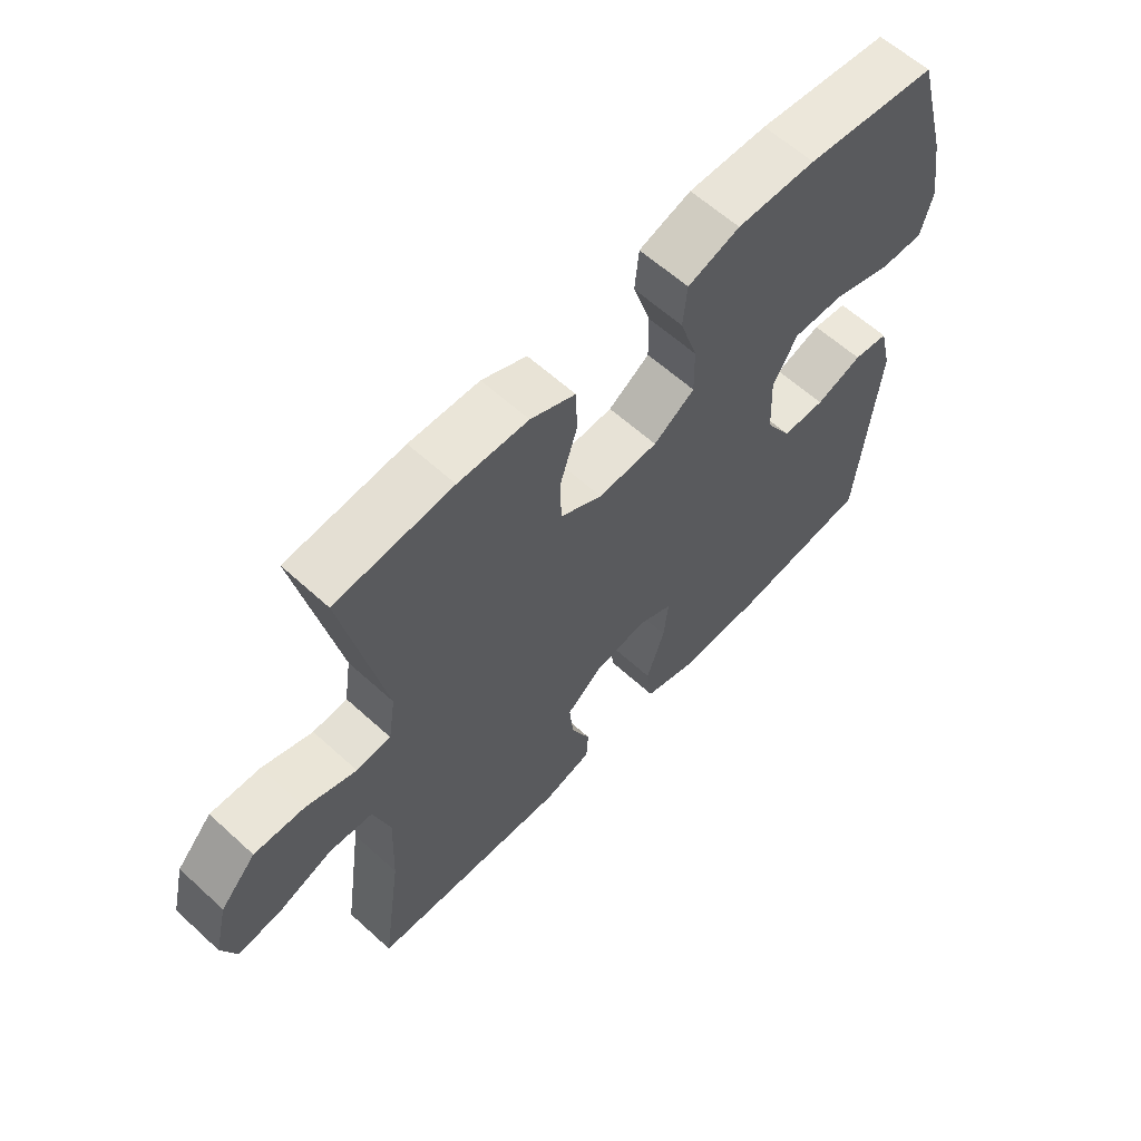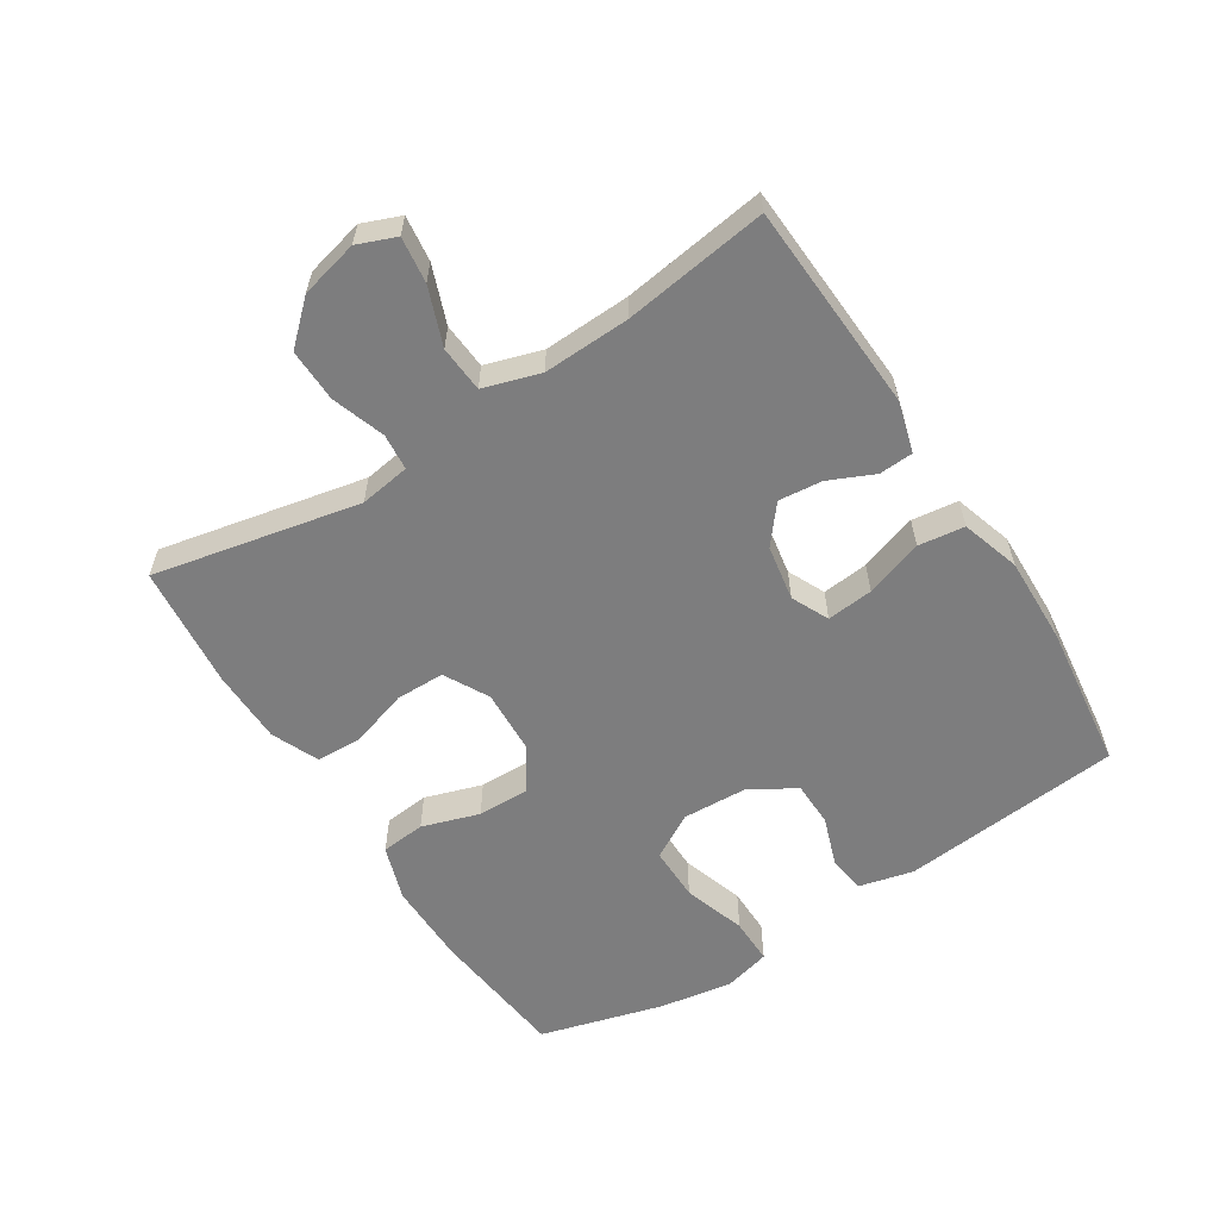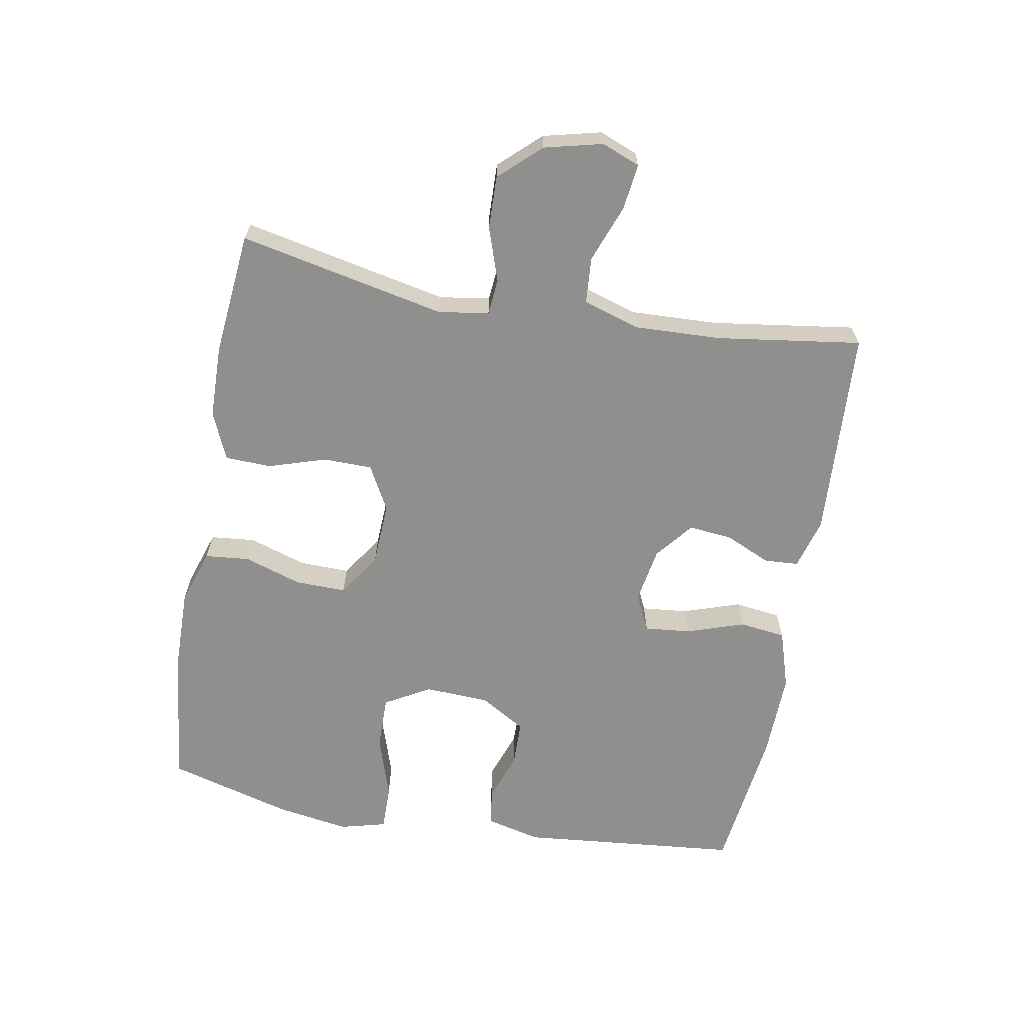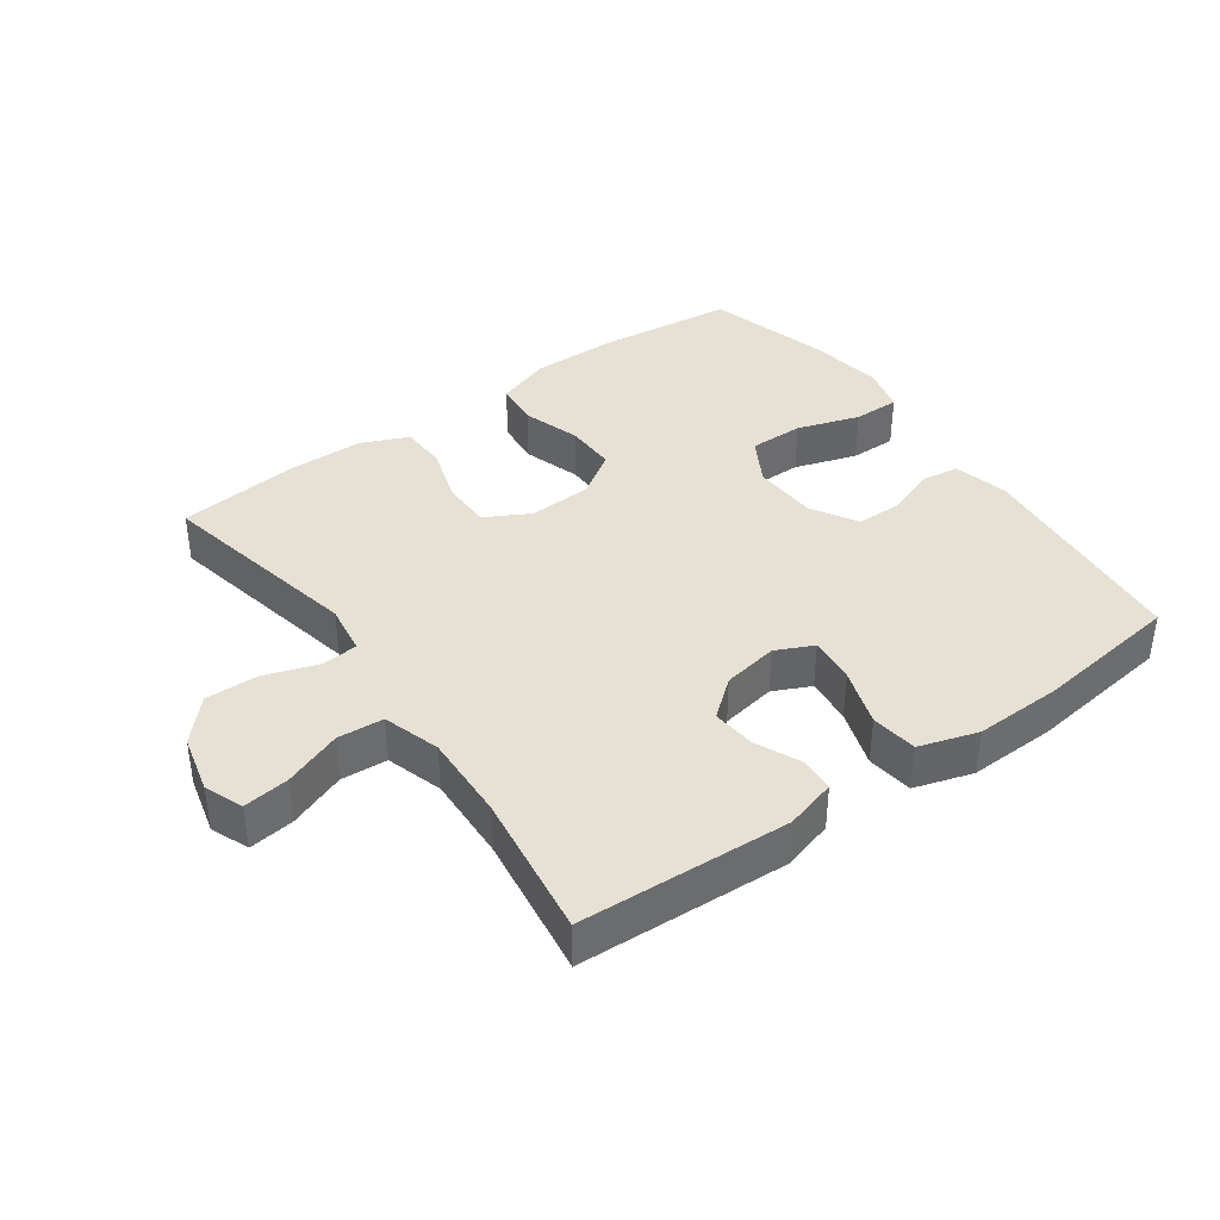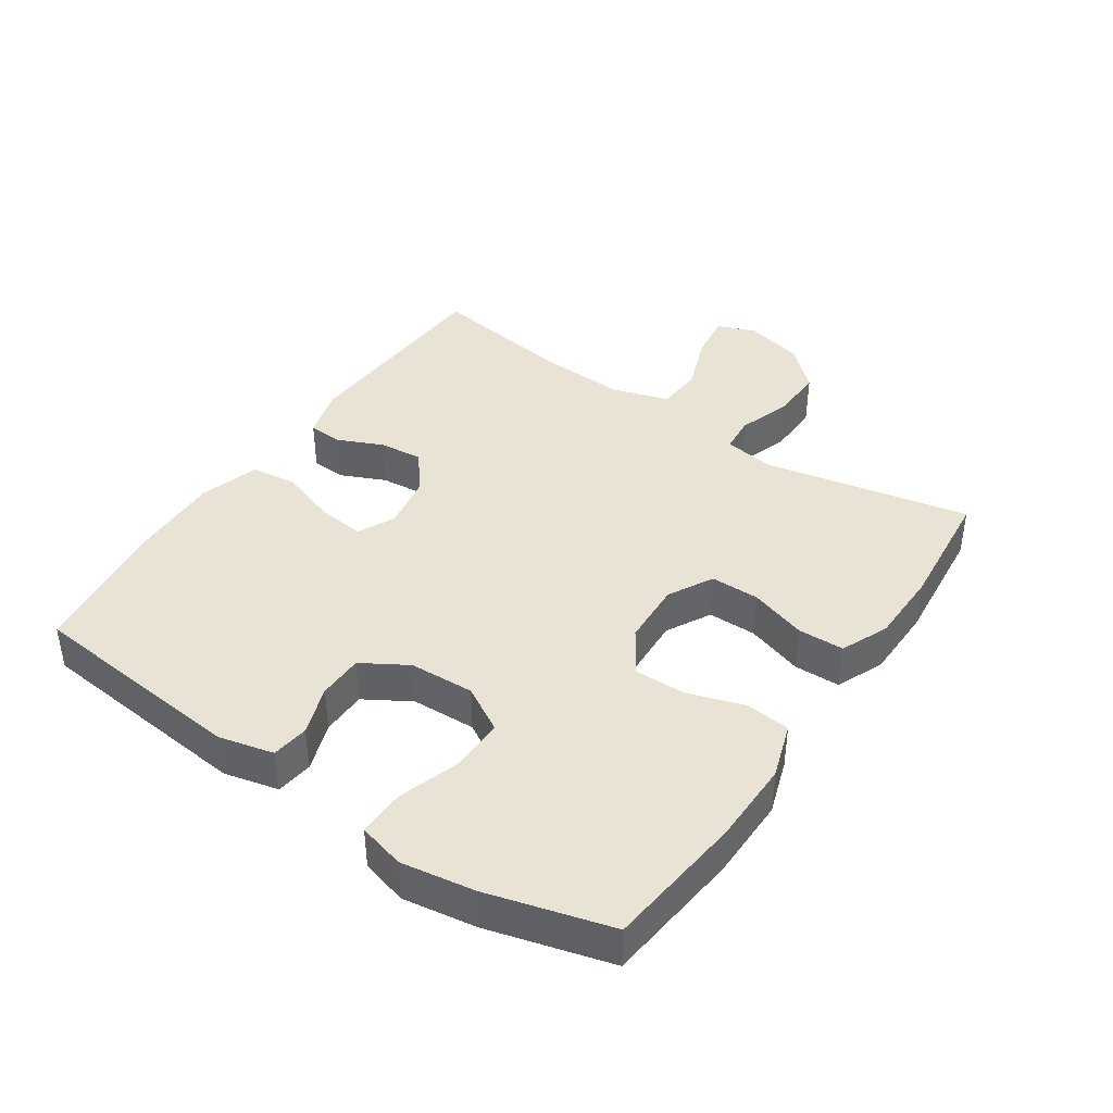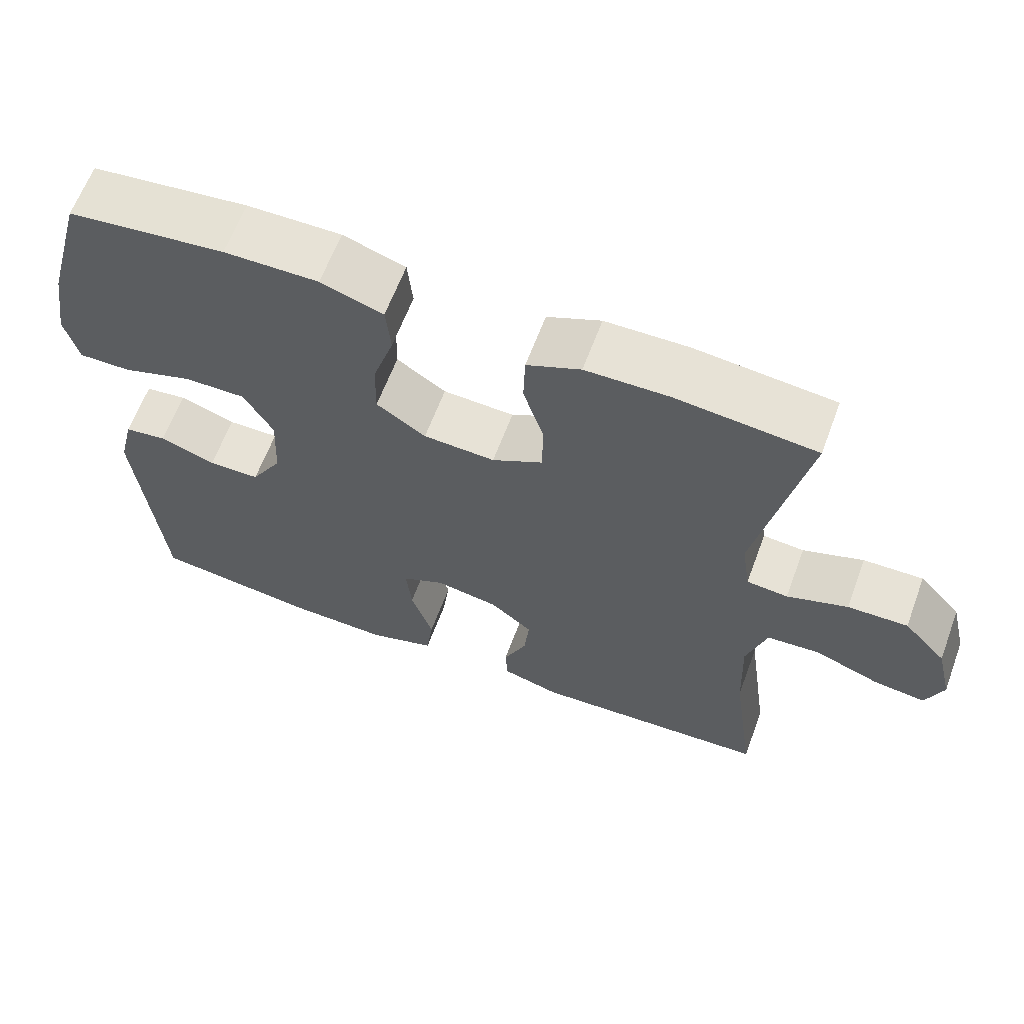
<metadata>
{"format":"obj","ext":"obj","renderer":"f3d","projection":"perspective","resolution":1024,"background":"white","views":[{"elev":60.7,"azim":133.0,"up":"+Z"},{"elev":-59.1,"azim":122.5,"up":"+Y"},{"elev":-65.2,"azim":79.9,"up":"+Y"},{"elev":39.3,"azim":144.4,"up":"+Y"},{"elev":41.2,"azim":-55.8,"up":"+Y"},{"elev":62.8,"azim":20.4,"up":"+Z"}]}
</metadata>
<code>
o path2086_path2086.001
v -0.5736 0.0375 0.3123
v -0.5921 0.0375 0.1979
v -0.5733 0.0375 0.1255
v -0.5012 0.0375 0.1266
v -0.4035 0.0375 0.1583
v -0.319 0.0375 0.1594
v -0.2788 0.0375 0.08898
v -0.2835 0.0375 -0.01238
v -0.3262 0.0375 -0.08378
v -0.3971 0.0375 -0.08491
v -0.4741 0.0375 -0.05795
v -0.532 0.0375 -0.0657
v -0.553 0.0375 -0.1515
v -0.5199 0.0375 -0.4963
v -0.2929 0.0375 -0.525
v -0.1561 0.0375 -0.5284
v -0.0647 0.0375 -0.4996
v -0.05523 0.0375 -0.4273
v -0.08523 0.0375 -0.3374
v -0.09241 0.0375 -0.2648
v -0.03431 0.0375 -0.2373
v 0.05225 0.0375 -0.2522
v 0.1107 0.0375 -0.2995
v 0.1037 0.0375 -0.3676
v 0.07186 0.0375 -0.4383
v 0.07507 0.0375 -0.4918
v 0.1546 0.0375 -0.5141
v 0.4821 0.0375 -0.4963
v 0.4503 0.0375 -0.2708
v 0.4451 0.0375 -0.1357
v 0.4726 0.0375 -0.04716
v 0.5448 0.0375 -0.04175
v 0.6349 0.0375 -0.07555
v 0.7062 0.0375 -0.08445
v 0.7299 0.0375 -0.02468
v 0.7078 0.0375 0.06601
v 0.6493 0.0375 0.1295
v 0.5665 0.0375 0.1273
v 0.4833 0.0375 0.09901
v 0.4266 0.0375 0.104
v 0.4147 0.0375 0.1831
v 0.4821 0.0375 0.5054
v 0.2893 0.0375 0.5245
v 0.1744 0.0375 0.5223
v 0.1003 0.0375 0.4901
v 0.09805 0.0375 0.418
v 0.1262 0.0375 0.3285
v 0.1253 0.0375 0.2522
v 0.05559 0.0375 0.2145
v -0.04308 0.0375 0.2191
v -0.1111 0.0375 0.2645
v -0.1094 0.0375 0.3443
v -0.08041 0.0375 0.4337
v -0.08713 0.0375 0.5033
v -0.173 0.0375 0.5318
v -0.3031 0.0375 0.5301
v -0.5199 0.0375 0.5054
v -0.5736 -0.0375 0.3123
v -0.5921 -0.0375 0.1979
v -0.5733 -0.0375 0.1255
v -0.5012 -0.0375 0.1266
v -0.4035 -0.0375 0.1583
v -0.319 -0.0375 0.1594
v -0.2788 -0.0375 0.08898
v -0.2835 -0.0375 -0.01238
v -0.3262 -0.0375 -0.08378
v -0.3971 -0.0375 -0.08491
v -0.4741 -0.0375 -0.05795
v -0.532 -0.0375 -0.0657
v -0.553 -0.0375 -0.1515
v -0.5199 -0.0375 -0.4963
v -0.2929 -0.0375 -0.525
v -0.1561 -0.0375 -0.5284
v -0.0647 -0.0375 -0.4996
v -0.05523 -0.0375 -0.4273
v -0.08523 -0.0375 -0.3374
v -0.09241 -0.0375 -0.2648
v -0.03431 -0.0375 -0.2373
v 0.05225 -0.0375 -0.2522
v 0.1107 -0.0375 -0.2995
v 0.1037 -0.0375 -0.3676
v 0.07186 -0.0375 -0.4383
v 0.07507 -0.0375 -0.4918
v 0.1546 -0.0375 -0.5141
v 0.4821 -0.0375 -0.4963
v 0.4503 -0.0375 -0.2708
v 0.4451 -0.0375 -0.1357
v 0.4726 -0.0375 -0.04716
v 0.5448 -0.0375 -0.04175
v 0.6349 -0.0375 -0.07555
v 0.7062 -0.0375 -0.08445
v 0.7299 -0.0375 -0.02468
v 0.7078 -0.0375 0.06601
v 0.6493 -0.0375 0.1295
v 0.5665 -0.0375 0.1273
v 0.4833 -0.0375 0.09901
v 0.4266 -0.0375 0.104
v 0.4147 -0.0375 0.1831
v 0.4821 -0.0375 0.5054
v 0.2893 -0.0375 0.5245
v 0.1744 -0.0375 0.5223
v 0.1003 -0.0375 0.4901
v 0.09805 -0.0375 0.418
v 0.1262 -0.0375 0.3285
v 0.1253 -0.0375 0.2522
v 0.05559 -0.0375 0.2145
v -0.04308 -0.0375 0.2191
v -0.1111 -0.0375 0.2645
v -0.1094 -0.0375 0.3443
v -0.08041 -0.0375 0.4337
v -0.08713 -0.0375 0.5033
v -0.173 -0.0375 0.5318
v -0.3031 -0.0375 0.5301
v -0.5199 -0.0375 0.5054
v -0.08713 0.0375 0.5033
v -0.08713 0.0375 0.5033
v -0.173 0.0375 0.5318
v -0.3031 0.0375 0.5301
v 0.2893 0.0375 0.5245
v 0.1744 0.0375 0.5223
v 0.1003 0.0375 0.4901
v 0.1003 0.0375 0.4901
v 0.4821 0.0375 0.5054
v 0.4821 0.0375 0.5054
v -0.5199 0.0375 0.5054
v -0.5199 0.0375 0.5054
v -0.08041 0.0375 0.4337
v 0.09805 0.0375 0.418
v -0.1094 0.0375 0.3443
v -0.5736 0.0375 0.3123
v 0.1262 0.0375 0.3285
v -0.1111 0.0375 0.2645
v 0.1253 0.0375 0.2522
v 0.1253 0.0375 0.2522
v -0.5921 0.0375 0.1979
v 0.4147 0.0375 0.1831
v -0.04308 0.0375 0.2191
v 0.05559 0.0375 0.2145
v -0.5733 0.0375 0.1255
v -0.5733 0.0375 0.1255
v 0.4266 0.0375 0.104
v 0.4266 0.0375 0.104
v -0.4035 0.0375 0.1583
v -0.319 0.0375 0.1594
v -0.319 0.0375 0.1594
v -0.2788 0.0375 0.08898
v -0.5012 0.0375 0.1266
v 0.7078 0.0375 0.06601
v 0.6493 0.0375 0.1295
v 0.5665 0.0375 0.1273
v 0.4833 0.0375 0.09901
v -0.2835 0.0375 -0.01238
v 0.7299 0.0375 -0.02468
v -0.3262 0.0375 -0.08378
v 0.7062 0.0375 -0.08445
v 0.7062 0.0375 -0.08445
v 0.6349 0.0375 -0.07555
v 0.5448 0.0375 -0.04175
v 0.4726 0.0375 -0.04716
v 0.4726 0.0375 -0.04716
v 0.4451 0.0375 -0.1357
v -0.3971 0.0375 -0.08491
v -0.4741 0.0375 -0.05795
v -0.532 0.0375 -0.0657
v -0.532 0.0375 -0.0657
v -0.553 0.0375 -0.1515
v 0.4503 0.0375 -0.2708
v -0.03431 0.0375 -0.2373
v 0.05225 0.0375 -0.2522
v -0.09241 0.0375 -0.2648
v -0.09241 0.0375 -0.2648
v 0.1107 0.0375 -0.2995
v -0.08523 0.0375 -0.3374
v 0.1037 0.0375 -0.3676
v -0.05523 0.0375 -0.4273
v 0.07186 0.0375 -0.4383
v 0.4821 0.0375 -0.4963
v 0.4821 0.0375 -0.4963
v -0.0647 0.0375 -0.4996
v -0.0647 0.0375 -0.4996
v 0.07507 0.0375 -0.4918
v 0.07507 0.0375 -0.4918
v -0.5199 0.0375 -0.4963
v -0.5199 0.0375 -0.4963
v 0.1546 0.0375 -0.5141
v -0.1561 0.0375 -0.5284
v -0.2929 0.0375 -0.525
v -0.08713 -0.0375 0.5033
v -0.08713 -0.0375 0.5033
v -0.173 -0.0375 0.5318
v -0.3031 -0.0375 0.5301
v 0.2893 -0.0375 0.5245
v 0.1744 -0.0375 0.5223
v 0.1003 -0.0375 0.4901
v 0.1003 -0.0375 0.4901
v 0.4821 -0.0375 0.5054
v 0.4821 -0.0375 0.5054
v -0.5199 -0.0375 0.5054
v -0.5199 -0.0375 0.5054
v -0.08041 -0.0375 0.4337
v 0.09805 -0.0375 0.418
v -0.1094 -0.0375 0.3443
v -0.5736 -0.0375 0.3123
v 0.1262 -0.0375 0.3285
v -0.1111 -0.0375 0.2645
v 0.1253 -0.0375 0.2522
v 0.1253 -0.0375 0.2522
v -0.5921 -0.0375 0.1979
v 0.4147 -0.0375 0.1831
v -0.04308 -0.0375 0.2191
v 0.05559 -0.0375 0.2145
v -0.5733 -0.0375 0.1255
v -0.5733 -0.0375 0.1255
v 0.4266 -0.0375 0.104
v 0.4266 -0.0375 0.104
v -0.4035 -0.0375 0.1583
v -0.319 -0.0375 0.1594
v -0.319 -0.0375 0.1594
v -0.2788 -0.0375 0.08898
v -0.5012 -0.0375 0.1266
v 0.7078 -0.0375 0.06601
v 0.6493 -0.0375 0.1295
v 0.5665 -0.0375 0.1273
v 0.4833 -0.0375 0.09901
v -0.2835 -0.0375 -0.01238
v 0.7299 -0.0375 -0.02468
v -0.3262 -0.0375 -0.08378
v 0.7062 -0.0375 -0.08445
v 0.7062 -0.0375 -0.08445
v 0.6349 -0.0375 -0.07555
v 0.5448 -0.0375 -0.04175
v 0.4726 -0.0375 -0.04716
v 0.4726 -0.0375 -0.04716
v 0.4451 -0.0375 -0.1357
v -0.3971 -0.0375 -0.08491
v -0.4741 -0.0375 -0.05795
v -0.532 -0.0375 -0.0657
v -0.532 -0.0375 -0.0657
v -0.553 -0.0375 -0.1515
v 0.4503 -0.0375 -0.2708
v -0.03431 -0.0375 -0.2373
v 0.05225 -0.0375 -0.2522
v -0.09241 -0.0375 -0.2648
v -0.09241 -0.0375 -0.2648
v 0.1107 -0.0375 -0.2995
v -0.08523 -0.0375 -0.3374
v 0.1037 -0.0375 -0.3676
v -0.05523 -0.0375 -0.4273
v 0.07186 -0.0375 -0.4383
v 0.4821 -0.0375 -0.4963
v 0.4821 -0.0375 -0.4963
v -0.0647 -0.0375 -0.4996
v -0.0647 -0.0375 -0.4996
v 0.07507 -0.0375 -0.4918
v 0.07507 -0.0375 -0.4918
v -0.5199 -0.0375 -0.4963
v -0.5199 -0.0375 -0.4963
v 0.1546 -0.0375 -0.5141
v -0.1561 -0.0375 -0.5284
v -0.2929 -0.0375 -0.525
f 192 209 196
f 226 221 230
f 225 210 219
f 223 231 222
f 259 246 260
f 222 231 221
f 192 204 209
f 241 225 243
f 214 209 206
f 260 235 256
f 239 236 237
f 191 202 190
f 211 214 206
f 246 259 248
f 230 221 231
f 240 258 250
f 243 260 246
f 245 234 242
f 243 225 227
f 217 202 191
f 242 211 241
f 191 203 216
f 220 208 212
f 220 203 208
f 254 258 249
f 203 191 198
f 204 193 201
f 228 226 230
f 224 231 223
f 241 210 225
f 216 203 220
f 241 211 210
f 210 205 219
f 234 232 214
f 242 234 214
f 201 193 194
f 234 245 240
f 260 227 235
f 258 240 247
f 193 204 192
f 248 259 252
f 235 236 239
f 247 240 245
f 242 214 211
f 260 243 227
f 206 209 204
f 214 232 224
f 190 200 188
f 249 258 247
f 231 224 232
f 190 202 200
f 219 205 217
f 202 217 205
f 256 235 239
f 216 217 191
f 116 55 112 189
f 55 56 113 112
f 43 44 101 100
f 44 122 195 101
f 124 43 100 197
f 56 126 199 113
f 53 54 111 110
f 45 46 103 102
f 52 53 110 109
f 57 1 58 114
f 46 47 104 103
f 51 52 109 108
f 47 134 207 104
f 1 2 59 58
f 41 42 99 98
f 50 51 108 107
f 48 49 106 105
f 49 50 107 106
f 2 140 213 59
f 142 41 98 215
f 5 145 218 62
f 6 7 64 63
f 4 5 62 61
f 3 4 61 60
f 36 37 94 93
f 37 38 95 94
f 38 39 96 95
f 39 40 97 96
f 7 8 65 64
f 35 36 93 92
f 8 9 66 65
f 156 35 92 229
f 33 34 91 90
f 32 33 90 89
f 160 32 89 233
f 30 31 88 87
f 10 11 68 67
f 11 165 238 68
f 12 13 70 69
f 9 10 67 66
f 29 30 87 86
f 21 22 79 78
f 171 21 78 244
f 22 23 80 79
f 19 20 77 76
f 23 24 81 80
f 18 19 76 75
f 24 25 82 81
f 178 29 86 251
f 180 18 75 253
f 25 182 255 82
f 13 184 257 70
f 26 27 84 83
f 16 17 74 73
f 27 28 85 84
f 15 16 73 72
f 14 15 72 71
f 119 123 136
f 153 157 148
f 152 146 137
f 150 149 158
f 186 187 173
f 149 148 158
f 119 136 131
f 168 170 152
f 141 133 136
f 187 183 162
f 166 164 163
f 118 117 129
f 138 133 141
f 173 175 186
f 157 158 148
f 167 177 185
f 170 173 187
f 172 169 161
f 170 154 152
f 144 118 129
f 169 168 138
f 118 143 130
f 147 139 135
f 147 135 130
f 181 176 185
f 130 125 118
f 131 128 120
f 155 157 153
f 151 150 158
f 168 152 137
f 143 147 130
f 168 137 138
f 137 146 132
f 161 141 159
f 169 141 161
f 128 121 120
f 161 167 172
f 187 162 154
f 185 174 167
f 120 119 131
f 175 179 186
f 162 166 163
f 174 172 167
f 169 138 141
f 187 154 170
f 133 131 136
f 141 151 159
f 117 115 127
f 176 174 185
f 158 159 151
f 117 127 129
f 146 144 132
f 129 132 144
f 183 166 162
f 143 118 144

</code>
